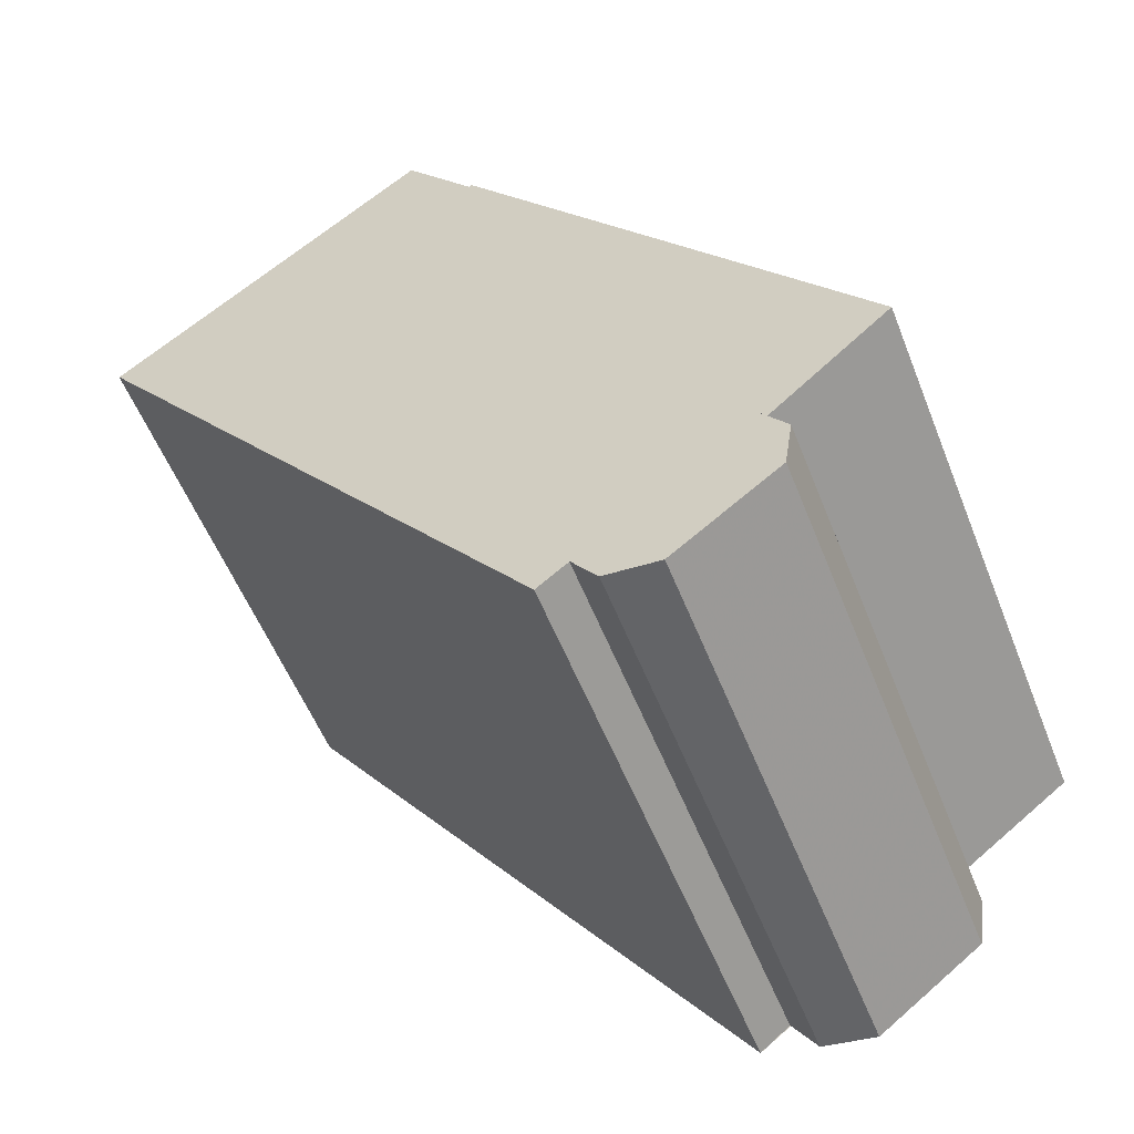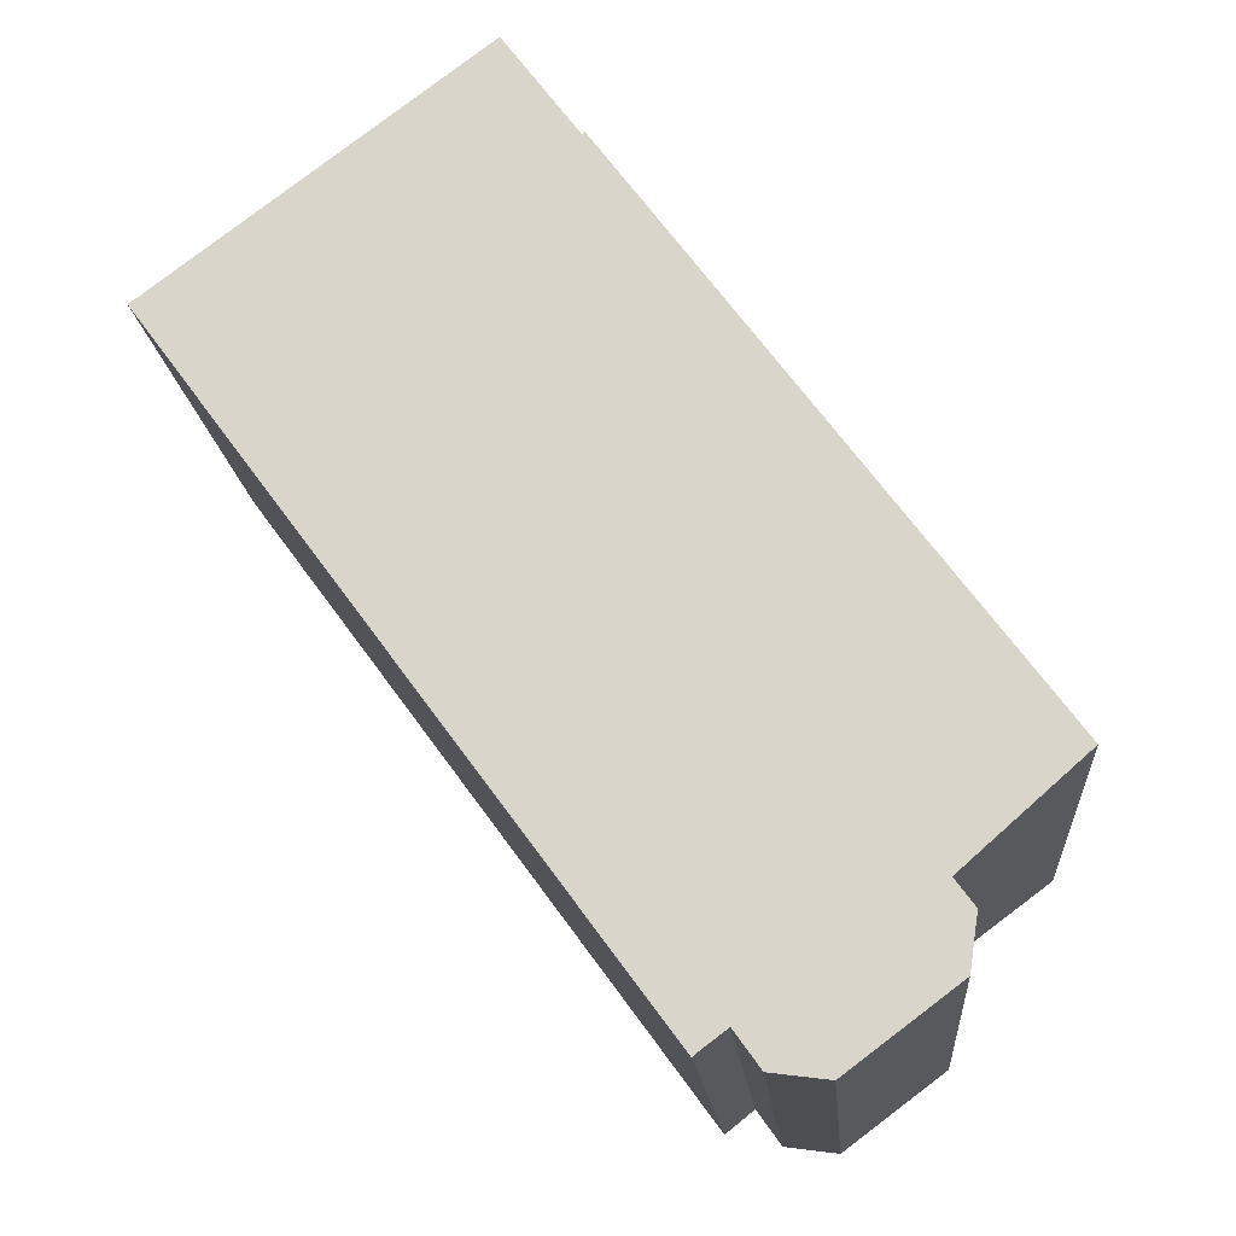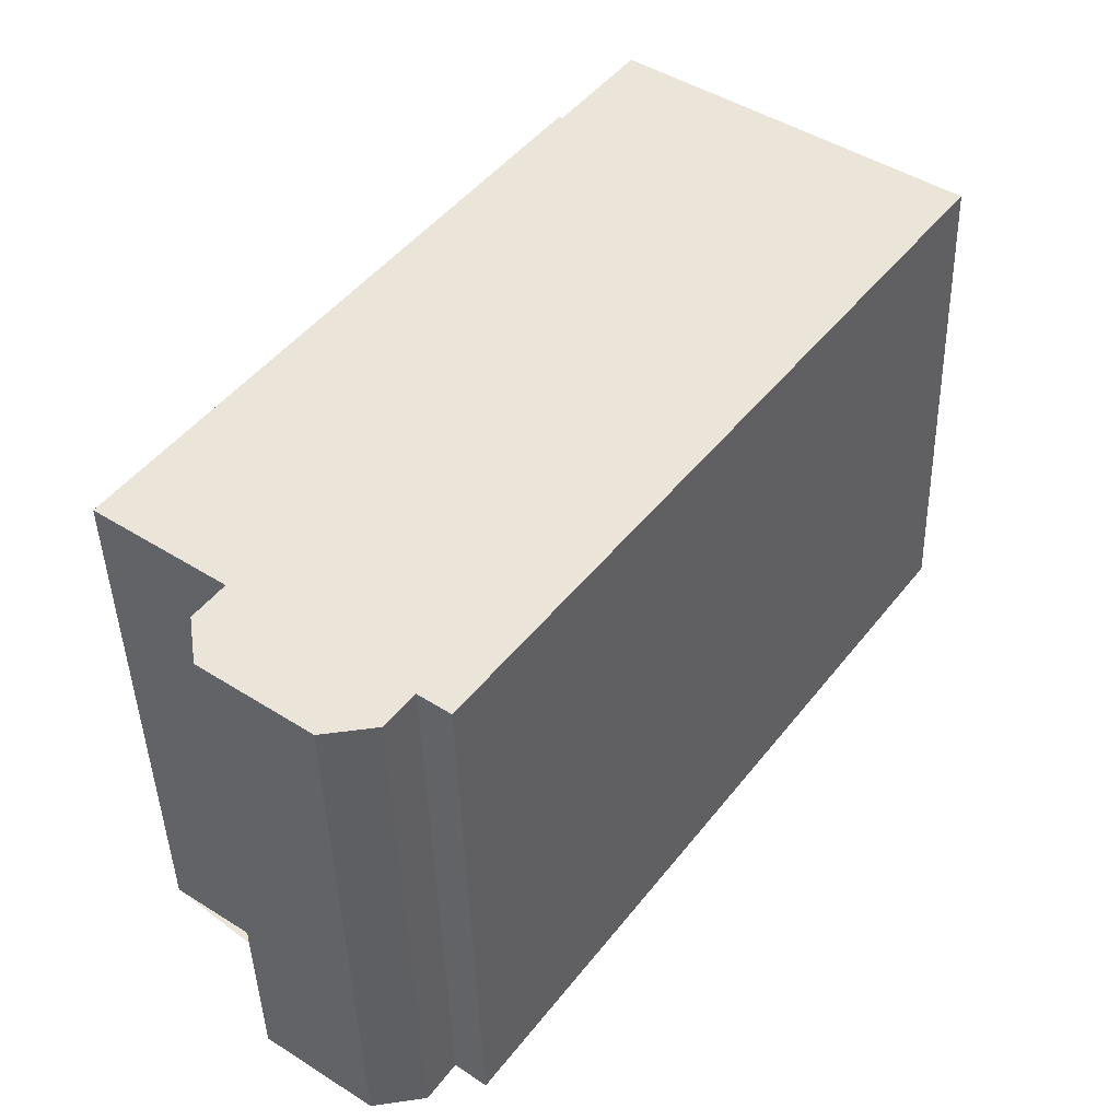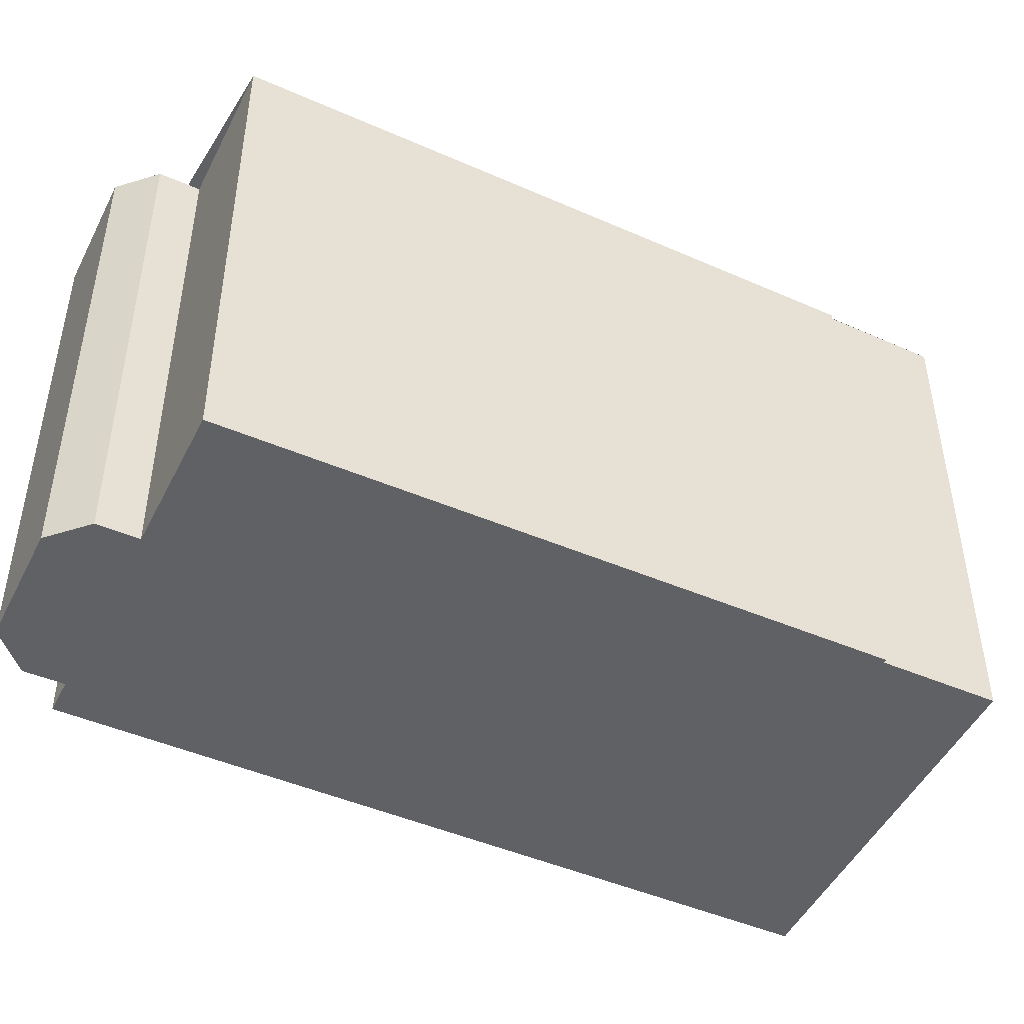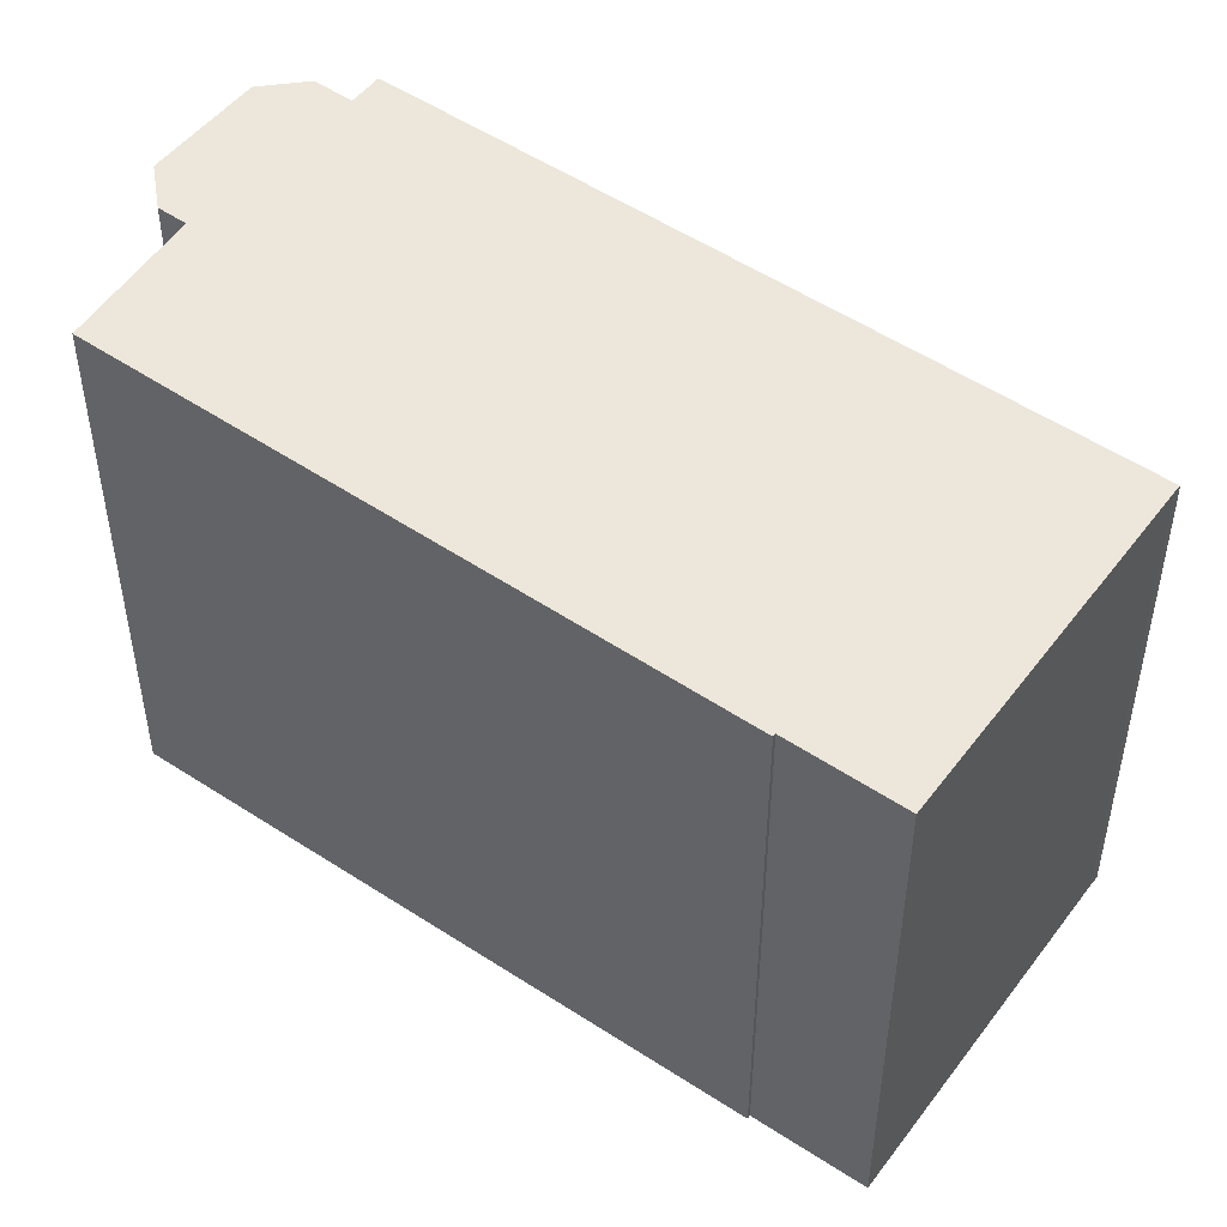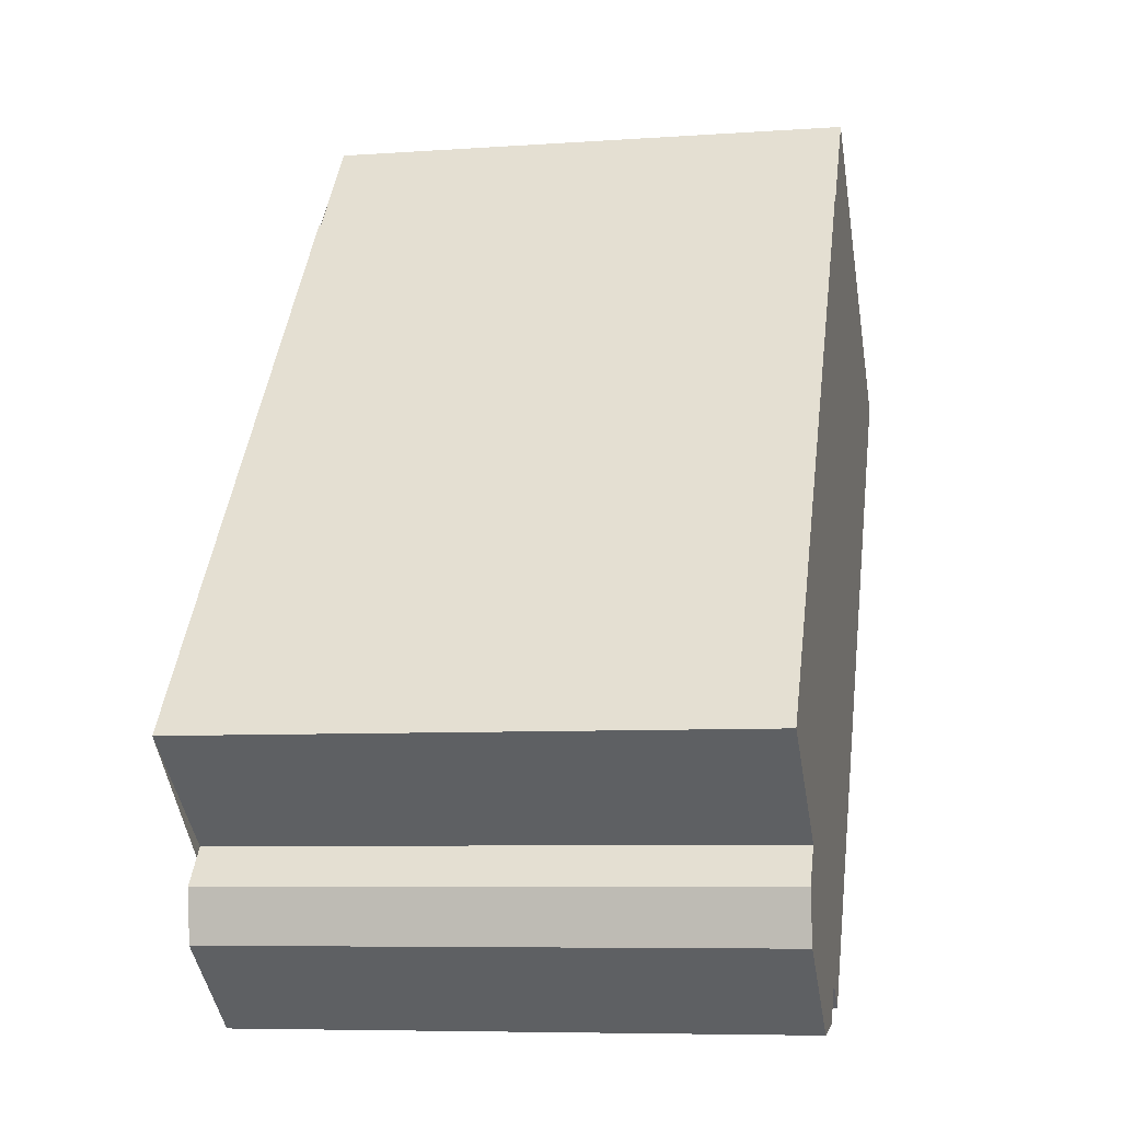
<metadata>
{"format":"obj","ext":"obj","renderer":"f3d","projection":"perspective","resolution":1024,"background":"white","views":[{"elev":-54.8,"azim":21.3,"up":"+Y"},{"elev":-16.4,"azim":4.7,"up":"+Y"},{"elev":-43.6,"azim":-178.4,"up":"+Y"},{"elev":-48.2,"azim":101.0,"up":"+Z"},{"elev":49.4,"azim":162.2,"up":"+Z"},{"elev":-7.1,"azim":101.5,"up":"+Y"}]}
</metadata>
<code>
v -743.7 -1172 7.286
v -745.3 -1173 7.273
v -745 -1174 7.29
v -745.1 -1174 7.3
v -746.4 -1175 7.289
v -747.2 -1175 7.271
v -747.5 -1175 7.255
v -747.9 -1175 7.252
v -754.2 -1167 6.948
v -754.1 -1166 6.949
v -750 -1163 6.982
v -749.1 -1165 7.028
v -749 -1165 7.028
v -754 -1166 6.949
v -747.8 -1175 7.253
v -745 -1174 7.29
v -747.1 -1175 7.272
v -750 -1163 6.983
v -754 -1166 6.95
v -747.4 -1175 7.26
v -745.2 -1173 7.278
v -749 -1165 7.028
v -743.7 -1172 7.286
v -754.2 -1167 6.949
v -745 -1174 7.286
v -747.2 -1175 7.268
v -743.7 -1172 7.286
v -743.7 -1172 7.286
v -743.7 -1172 0
v -743.7 -1172 0
v -745.2 -1173 7.278
v -745.3 -1173 7.273
v -745.3 -1173 0
v -745.2 -1173 -8.882e-16
v -745.1 -1174 7.3
v -745 -1174 7.29
v -745 -1174 -8.882e-16
v -745.1 -1174 -8.882e-16
v -746.4 -1175 7.289
v -745.1 -1174 7.3
v -745.1 -1174 -8.882e-16
v -746.4 -1175 8.882e-16
v -747.1 -1175 7.272
v -746.4 -1175 7.289
v -746.4 -1175 8.882e-16
v -747.1 -1175 0
v -747.2 -1175 7.268
v -747.2 -1175 7.271
v -747.2 -1175 0
v -747.2 -1175 0
v -747.8 -1175 7.253
v -747.5 -1175 7.255
v -747.5 -1175 0
v -747.8 -1175 -8.882e-16
v -754.2 -1167 6.949
v -747.9 -1175 7.252
v -747.9 -1175 0
v -754.2 -1167 8.882e-16
v -754.1 -1166 6.949
v -754.2 -1167 6.948
v -754.2 -1167 -8.882e-16
v -754.1 -1166 -8.882e-16
v -754 -1166 6.949
v -754.1 -1166 6.949
v -754.1 -1166 -8.882e-16
v -754 -1166 0
v -750 -1163 6.983
v -750 -1163 6.982
v -750 -1163 8.882e-16
v -750 -1163 0
v -749 -1165 7.028
v -749.1 -1165 7.028
v -749.1 -1165 -8.882e-16
v -749 -1165 -8.882e-16
v -743.7 -1172 7.286
v -749 -1165 7.028
v -749 -1165 0
v -743.7 -1172 0
v -750 -1163 6.982
v -754 -1166 6.949
v -754 -1166 0
v -750 -1163 8.882e-16
v -747.9 -1175 7.252
v -747.8 -1175 7.253
v -747.8 -1175 -8.882e-16
v -747.9 -1175 0
v -745 -1174 7.29
v -745 -1174 7.29
v -745 -1174 -8.882e-16
v -745 -1174 -8.882e-16
v -747.2 -1175 7.271
v -747.1 -1175 7.272
v -747.1 -1175 0
v -747.2 -1175 0
v -749.1 -1165 7.028
v -750 -1163 6.983
v -750 -1163 0
v -749.1 -1165 -8.882e-16
v -747.5 -1175 7.255
v -747.4 -1175 7.26
v -747.4 -1175 0
v -747.5 -1175 0
v -745 -1174 7.286
v -745.2 -1173 7.278
v -745.2 -1173 -8.882e-16
v -745 -1174 8.882e-16
v -749 -1165 7.028
v -749 -1165 7.028
v -749 -1165 -8.882e-16
v -749 -1165 0
v -745.3 -1173 7.273
v -743.7 -1172 7.286
v -743.7 -1172 0
v -745.3 -1173 0
v -754.2 -1167 6.948
v -754.2 -1167 6.949
v -754.2 -1167 8.882e-16
v -754.2 -1167 -8.882e-16
v -745 -1174 7.29
v -745 -1174 7.286
v -745 -1174 8.882e-16
v -745 -1174 -8.882e-16
v -747.4 -1175 7.26
v -747.2 -1175 7.268
v -747.2 -1175 0
v -747.4 -1175 0
v -743.7 -1172 0
v -745.3 -1173 0
v -745 -1174 0
v -745.1 -1174 0
v -746.4 -1175 0
v -747.2 -1175 0
v -747.5 -1175 0
v -747.9 -1175 0
v -754.2 -1167 0
v -754.1 -1166 0
v -750 -1163 0
v -749.1 -1165 0
v -749 -1165 0
f 24 9 10 14 19
f 19 14 11 18
f 16 3 4 5 17
f 26 20 21 25
f 23 2 21 20 7 15 19 18 12 22
f 22 13 1 23
f 19 15 8 24
f 25 16 17 6 26
f 28 29 30 27
f 32 33 34 31
f 36 37 38 35
f 40 41 42 39
f 44 45 46 43
f 48 49 50 47
f 52 53 54 51
f 56 57 58 55
f 60 61 62 59
f 64 65 66 63
f 68 69 70 67
f 72 73 74 71
f 76 77 78 75
f 80 81 82 79
f 84 85 86 83
f 88 89 90 87
f 92 93 94 91
f 96 97 98 95
f 100 101 102 99
f 104 105 106 103
f 108 109 110 107
f 112 113 114 111
f 116 117 118 115
f 120 121 122 119
f 124 125 126 123
f 128 129 130 131 132 133 134 135 136 137 138 139 127

</code>
